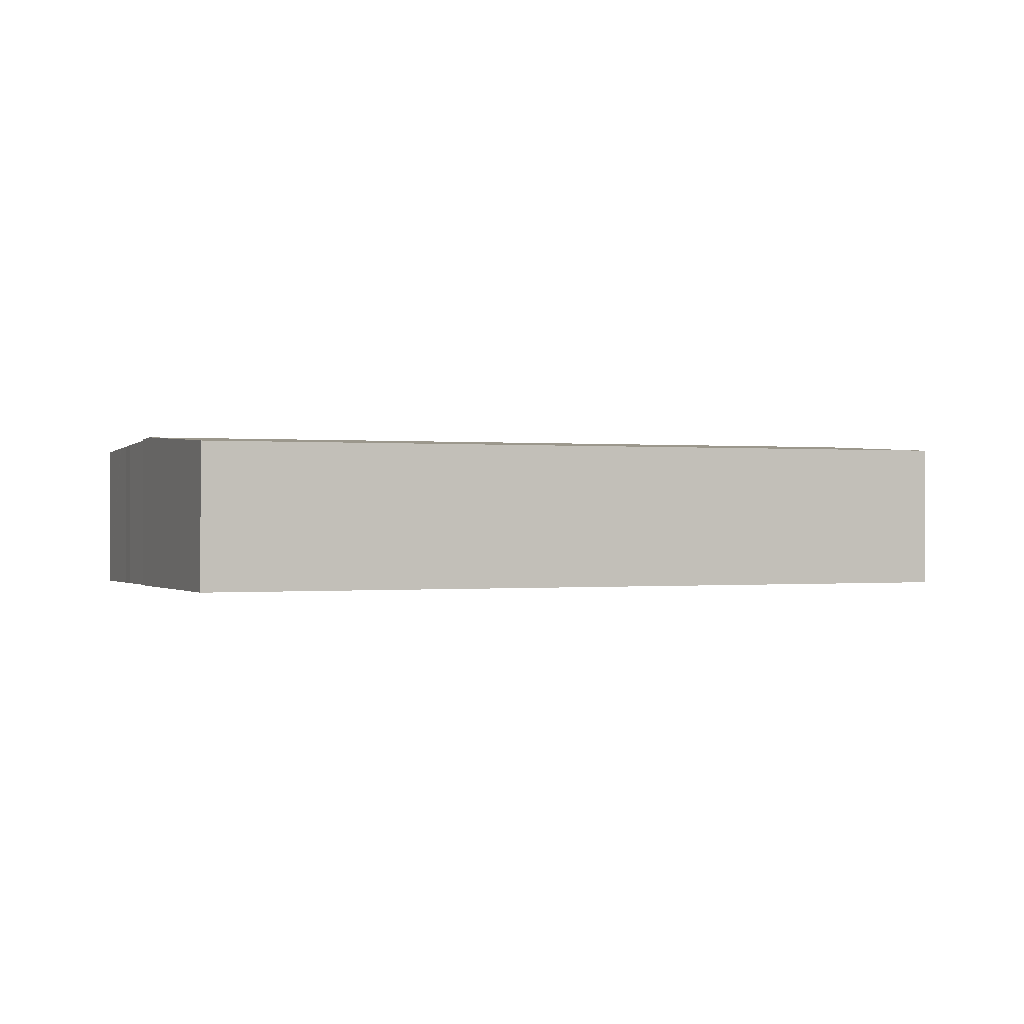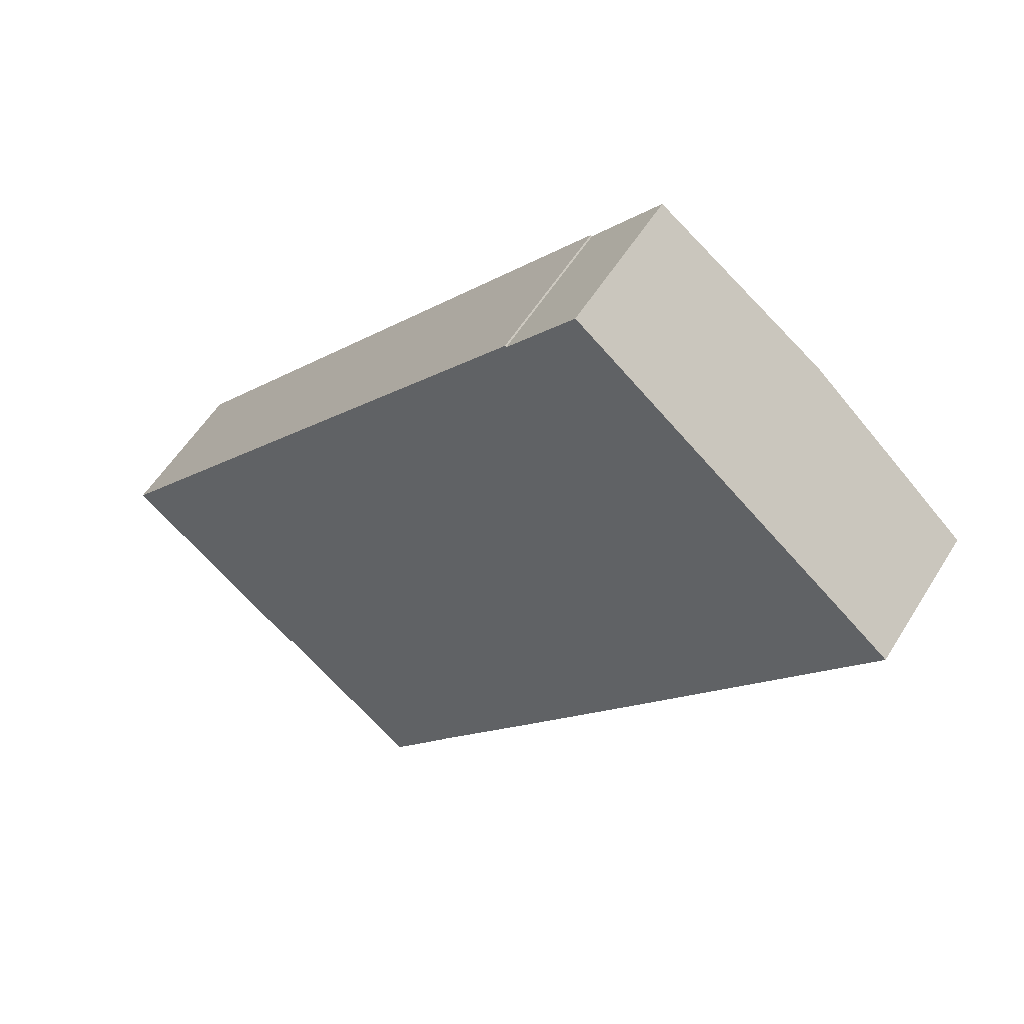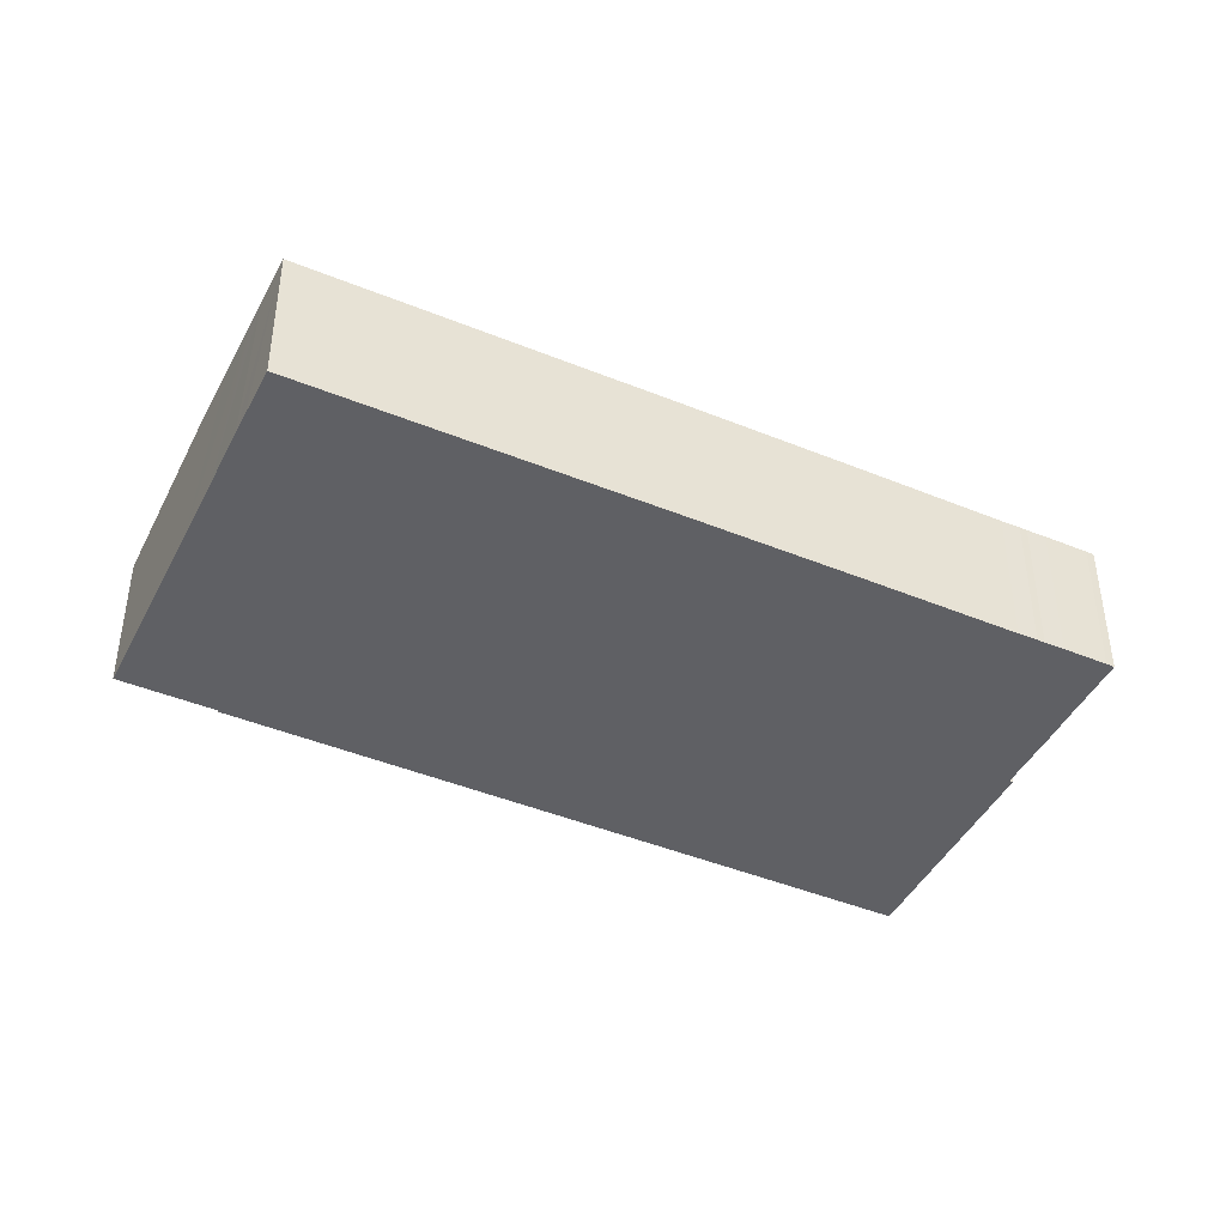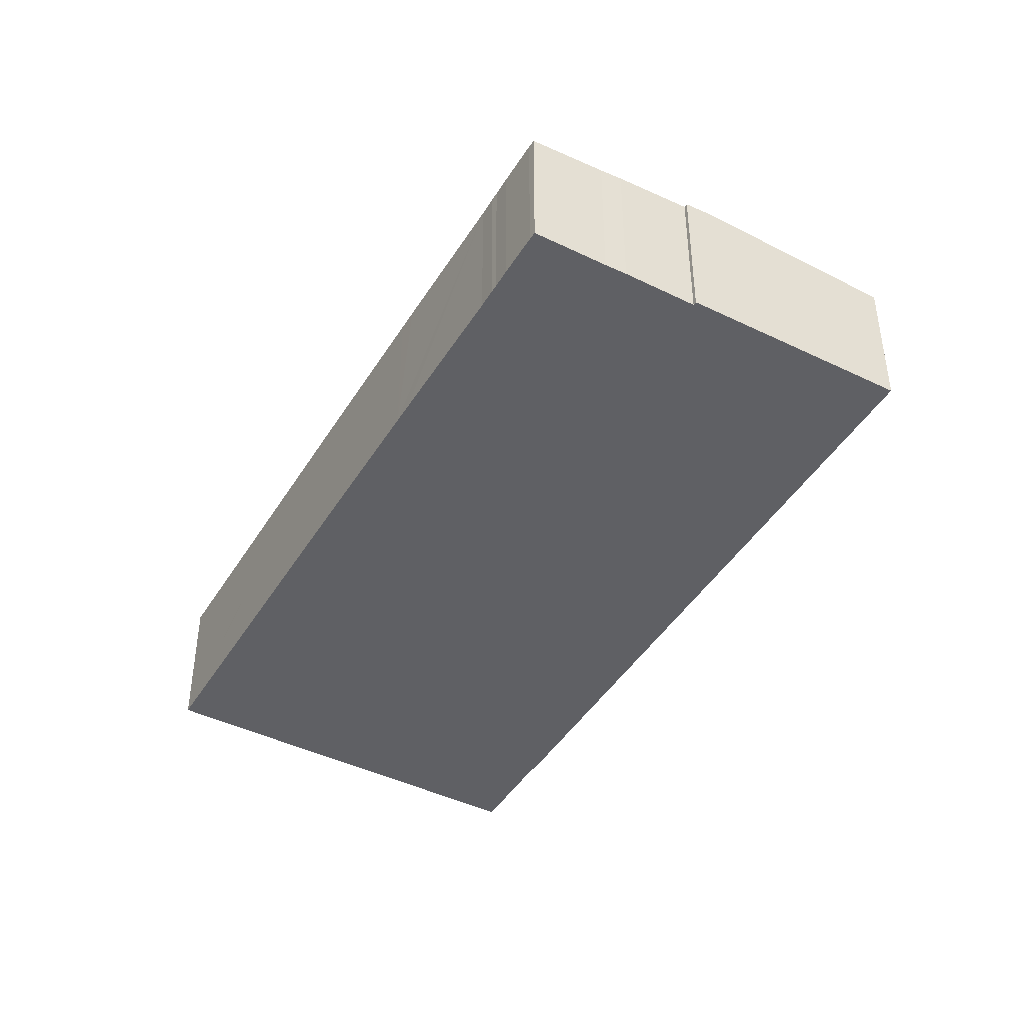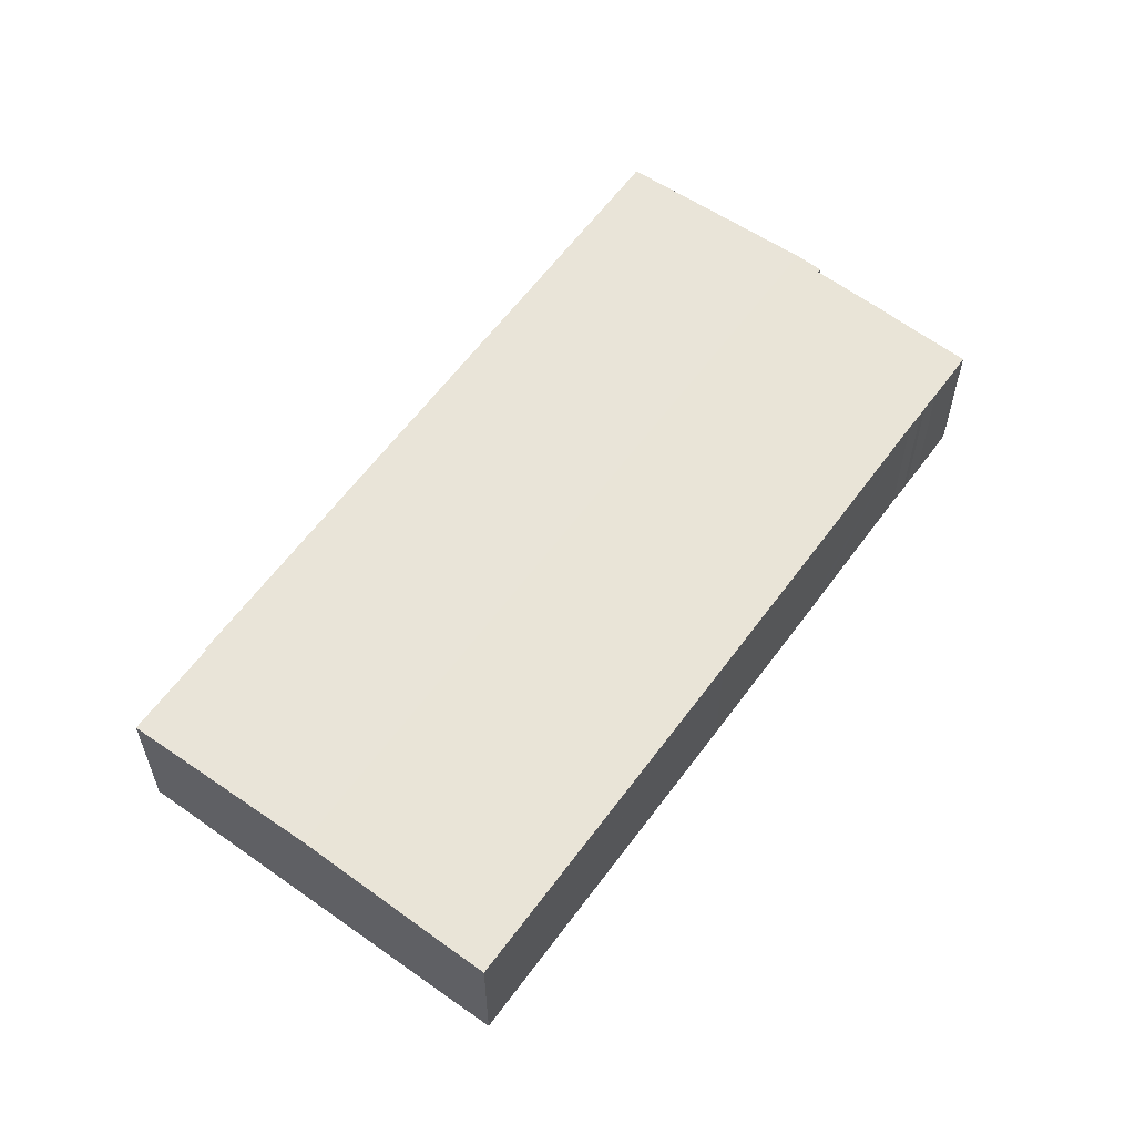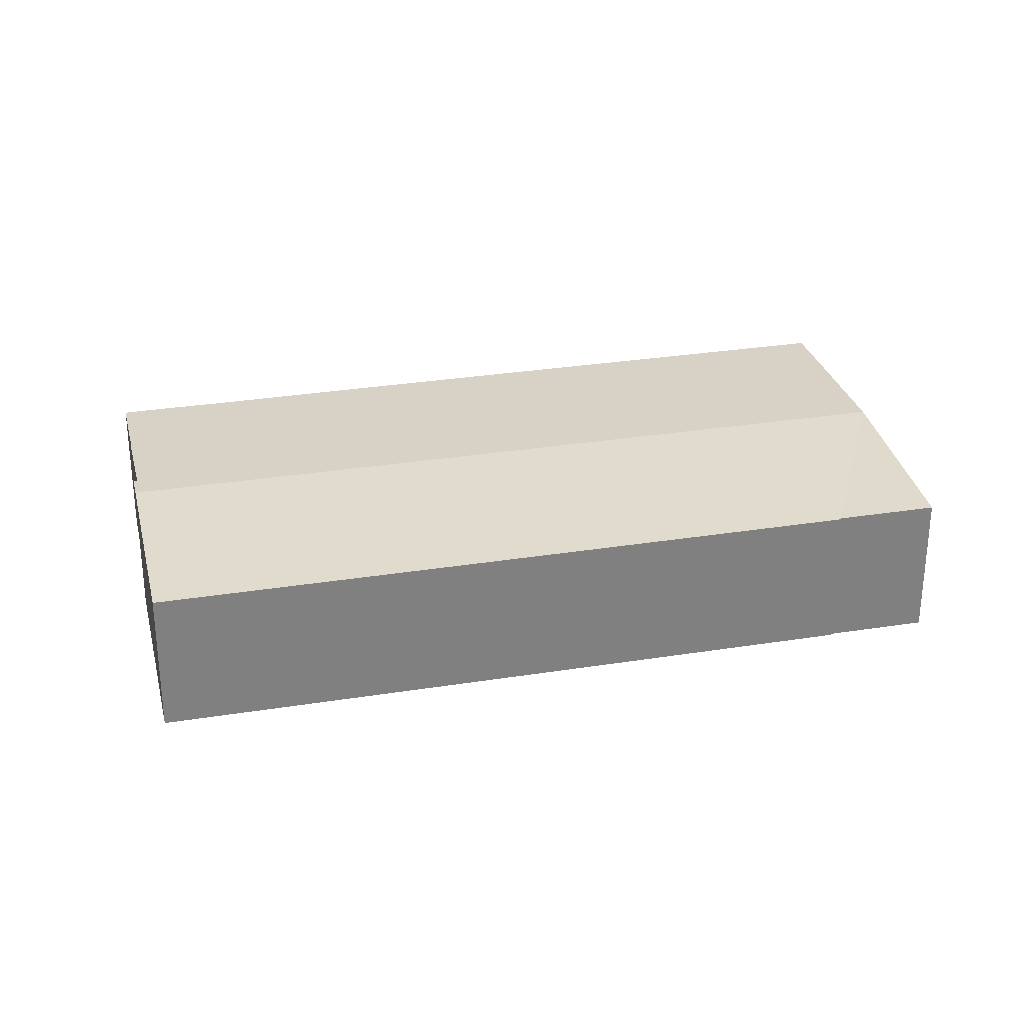
<metadata>
{"format":"obj","ext":"obj","renderer":"f3d","projection":"perspective","resolution":1024,"background":"white","views":[{"elev":-0.1,"azim":-73.1,"up":"+Y"},{"elev":54.9,"azim":31.0,"up":"+Z"},{"elev":-43.9,"azim":104.2,"up":"+Y"},{"elev":-44.2,"azim":-169.7,"up":"+Y"},{"elev":60.4,"azim":75.9,"up":"+Y"},{"elev":30.3,"azim":-63.1,"up":"+Y"}]}
</metadata>
<code>
v  22.9 7.215 27.33
v  22.96 7.219 27.28
v  0 7.215 4.418e-16
v  34.03 7.71 24.67
v  7.853 7.71 -6.581
v  23.71 7.219 28.18
v  26.21 7.219 31.17
v  41.81 7.217 18.08
v  39.83 7.345 19.84
v  41.86 7.217 18.14
v  31.3 7.214 5.433
v  38.93 7.402 20.59
v  36.48 7.556 22.63
v  29.82 7.214 3.66
v  24.75 7.214 -2.409
v  24.02 7.214 -3.272
v  19.1 7.215 -9.116
v  18.48 7.214 -9.885
v  18.21 7.214 -10.18
v  17.58 7.214 -10.97
v  9.061 7.642 -7.342
v  16.12 7.214 -12.71
v  15.91 7.214 -12.94
v  12.86 7.402 -10.53
v  15.84 7.214 -13.03
v  13.72 7.348 -11.25
v  13.77 7.345 -11.29
v  11.98 7.457 -9.821
v  8.931 7.642 -7.484
v  15.84 7.976e-16 -13.03
v  13.77 6.914e-16 -11.29
v  12.86 6.447e-16 -10.53
v  13.72 6.887e-16 -11.25
v  11.98 6.014e-16 -9.821
v  9.061 4.496e-16 -7.342
v  8.931 4.583e-16 -7.484
v  0 0 0
v  7.853 4.03e-16 -6.581
v  41.86 -1.111e-15 18.14
v  41.81 -1.107e-15 18.08
v  31.3 -3.327e-16 5.433
v  29.82 -2.241e-16 3.66
v  24.75 1.475e-16 -2.409
v  24.02 2.004e-16 -3.272
v  19.1 5.582e-16 -9.116
v  18.48 6.053e-16 -9.885
v  18.21 6.236e-16 -10.18
v  17.58 6.715e-16 -10.97
v  16.12 7.783e-16 -12.71
v  15.91 7.925e-16 -12.94
v  22.9 -1.673e-15 27.33
v  22.96 -1.67e-15 27.28
v  26.21 -1.909e-15 31.17
v  23.71 -1.725e-15 28.18
v  34.03 -1.511e-15 24.67
v  36.48 -1.386e-15 22.63
v  38.93 -1.261e-15 20.59
v  39.83 -1.215e-15 19.84
g defaultobject
f 1 2 3
f 3 4 5
f 4 3 2
f 4 2 6
f 4 6 7
f 8 9 10
f 9 8 11
f 9 11 12
f 12 11 13
f 13 11 4
f 4 11 5
f 5 11 14
f 5 14 15
f 5 15 16
f 5 16 17
f 5 17 18
f 5 18 19
f 5 19 20
f 5 20 21
f 21 20 22
f 21 22 23
f 21 23 24
f 24 23 25
f 24 25 26
f 26 25 27
f 21 24 28
f 5 21 29
f 30 27 25
f 27 30 26
f 26 30 24
f 24 30 31
f 24 31 32
f 32 31 33
f 24 34 28
f 34 24 32
f 28 35 21
f 35 28 34
f 36 5 29
f 5 36 3
f 3 36 37
f 37 36 38
f 35 29 21
f 29 35 36
f 39 8 10
f 8 39 11
f 11 39 40
f 11 40 41
f 11 41 14
f 14 41 42
f 14 42 15
f 15 42 43
f 15 43 16
f 16 43 17
f 17 43 44
f 17 44 45
f 17 45 18
f 18 45 46
f 46 19 18
f 19 46 47
f 47 20 19
f 20 47 48
f 48 22 20
f 22 48 49
f 49 23 22
f 23 49 25
f 25 49 30
f 30 49 50
f 37 1 3
f 1 37 51
f 52 6 2
f 6 52 7
f 7 52 53
f 53 52 54
f 1 52 2
f 52 1 51
f 53 4 7
f 4 53 55
f 4 55 13
f 13 55 12
f 12 55 56
f 12 56 9
f 9 56 57
f 9 57 10
f 10 57 58
f 10 58 39
f 58 40 39
f 40 58 41
f 41 58 57
f 41 57 56
f 41 56 55
f 41 55 53
f 41 53 54
f 41 54 52
f 41 52 51
f 41 51 37
f 41 37 42
f 42 37 43
f 43 37 44
f 44 37 45
f 45 37 46
f 46 37 47
f 47 37 48
f 48 37 49
f 49 37 35
f 49 35 50
f 50 35 32
f 50 32 30
f 30 32 33
f 30 33 31
f 32 35 34
f 35 37 36
f 36 37 38

</code>
